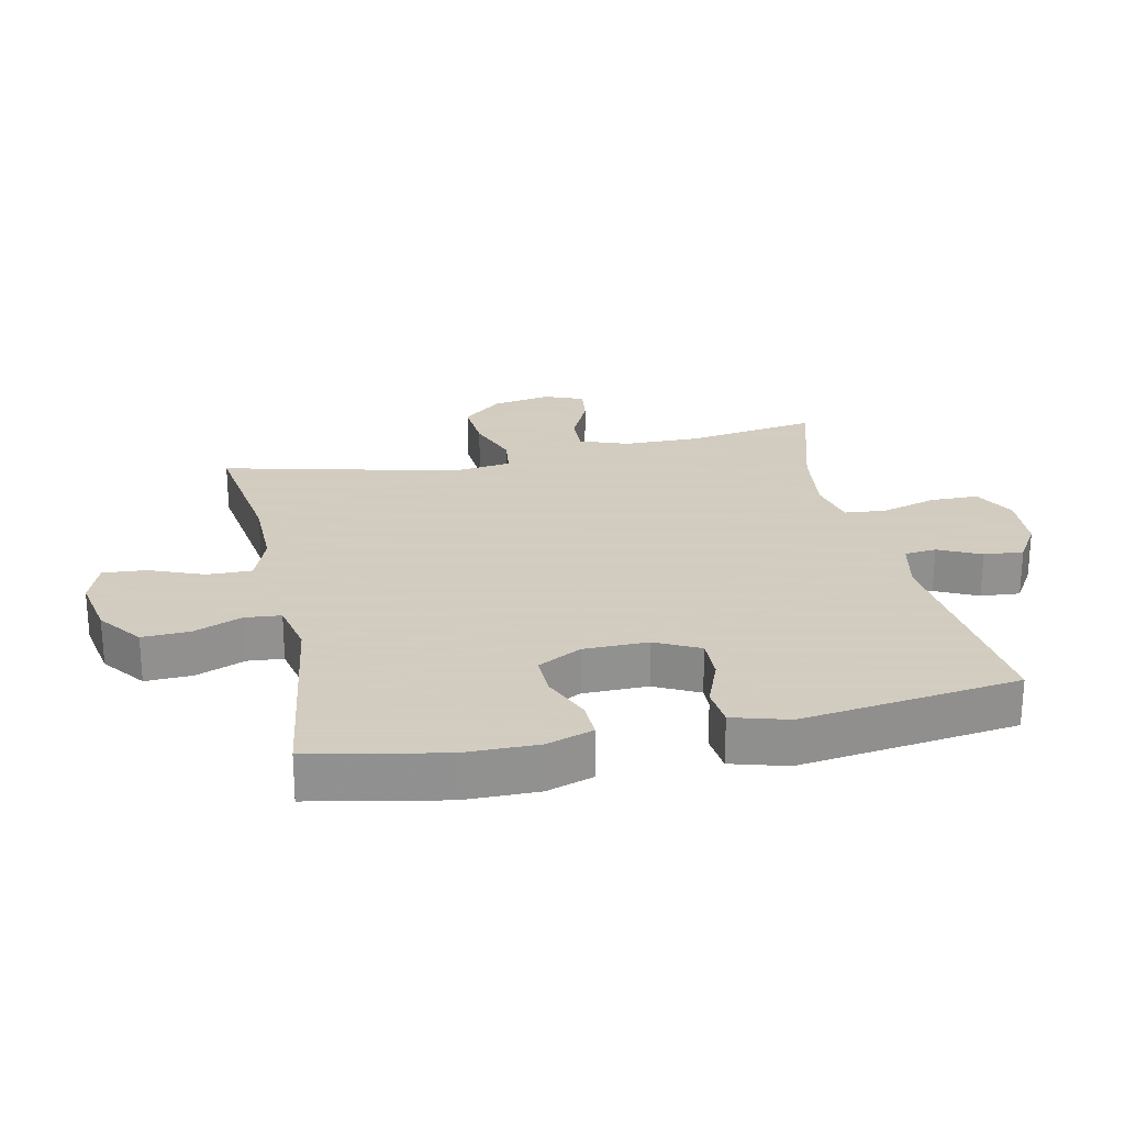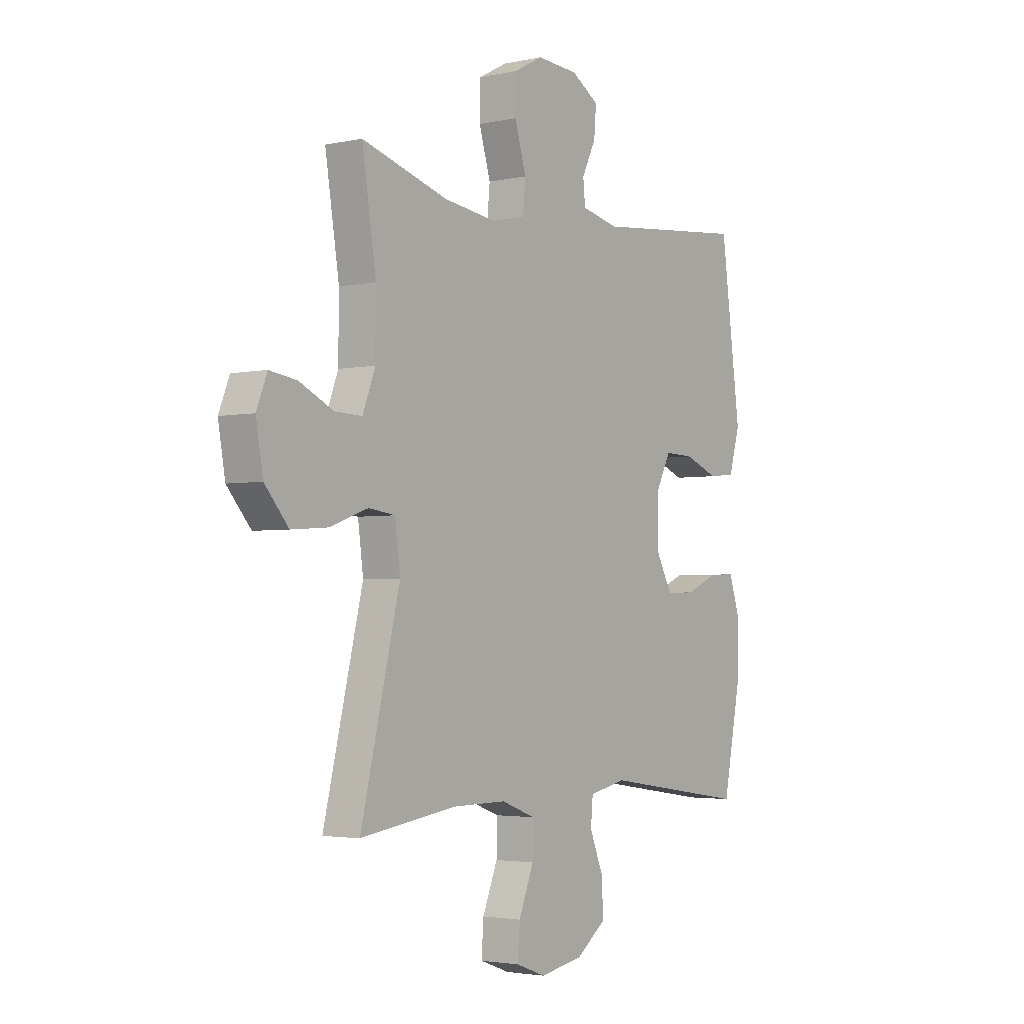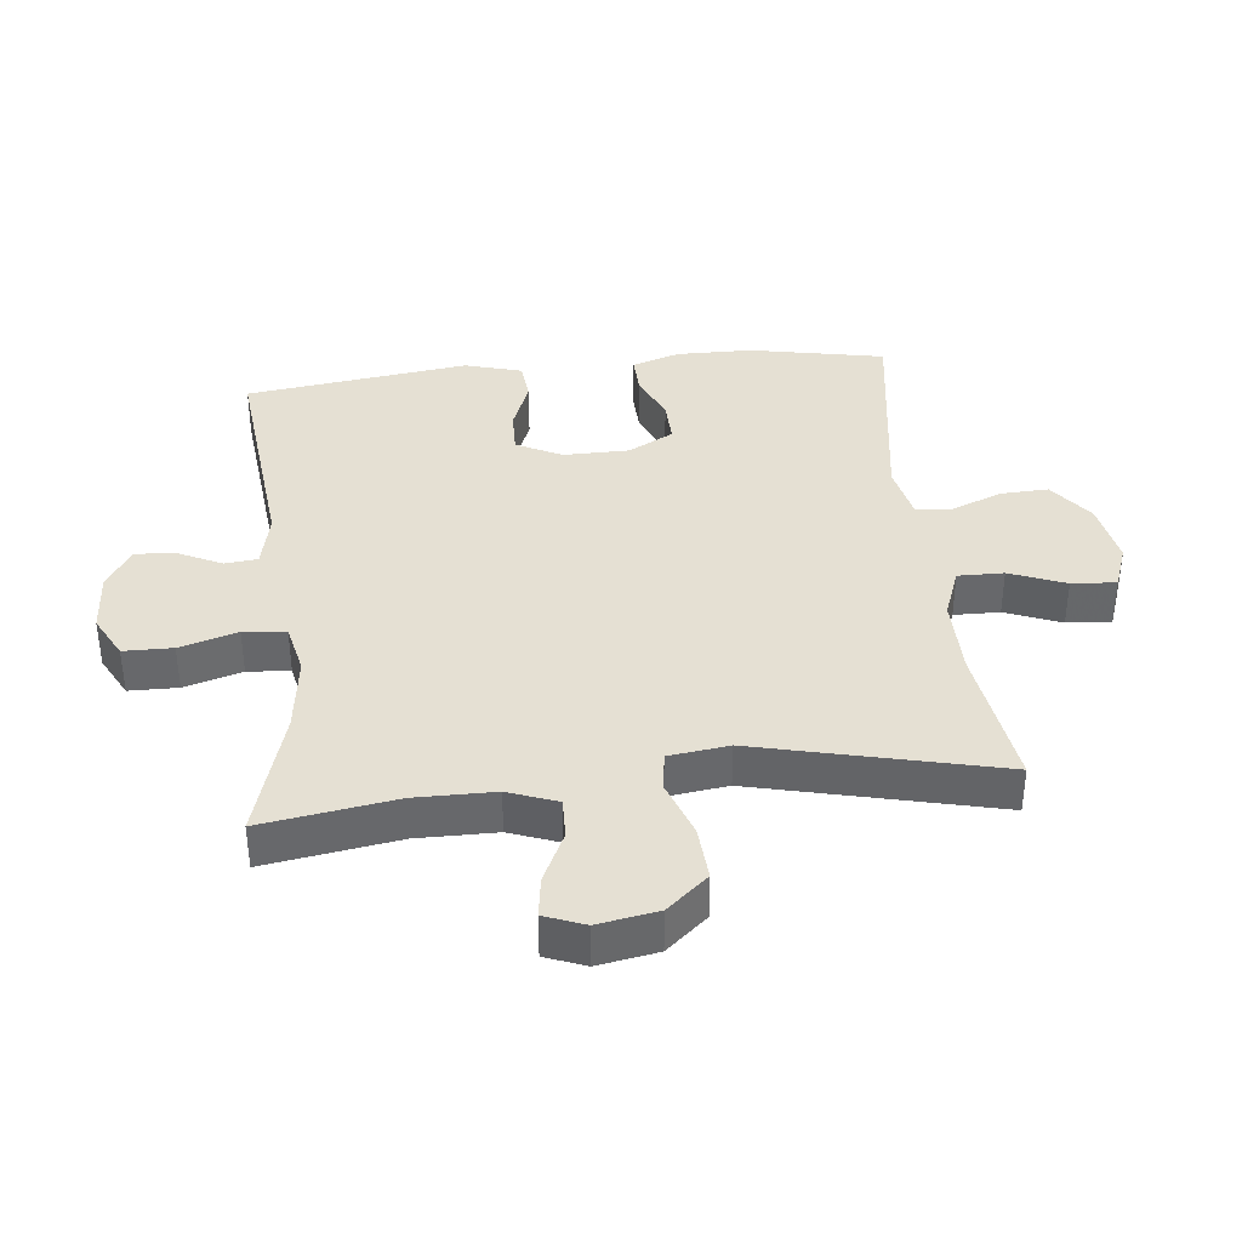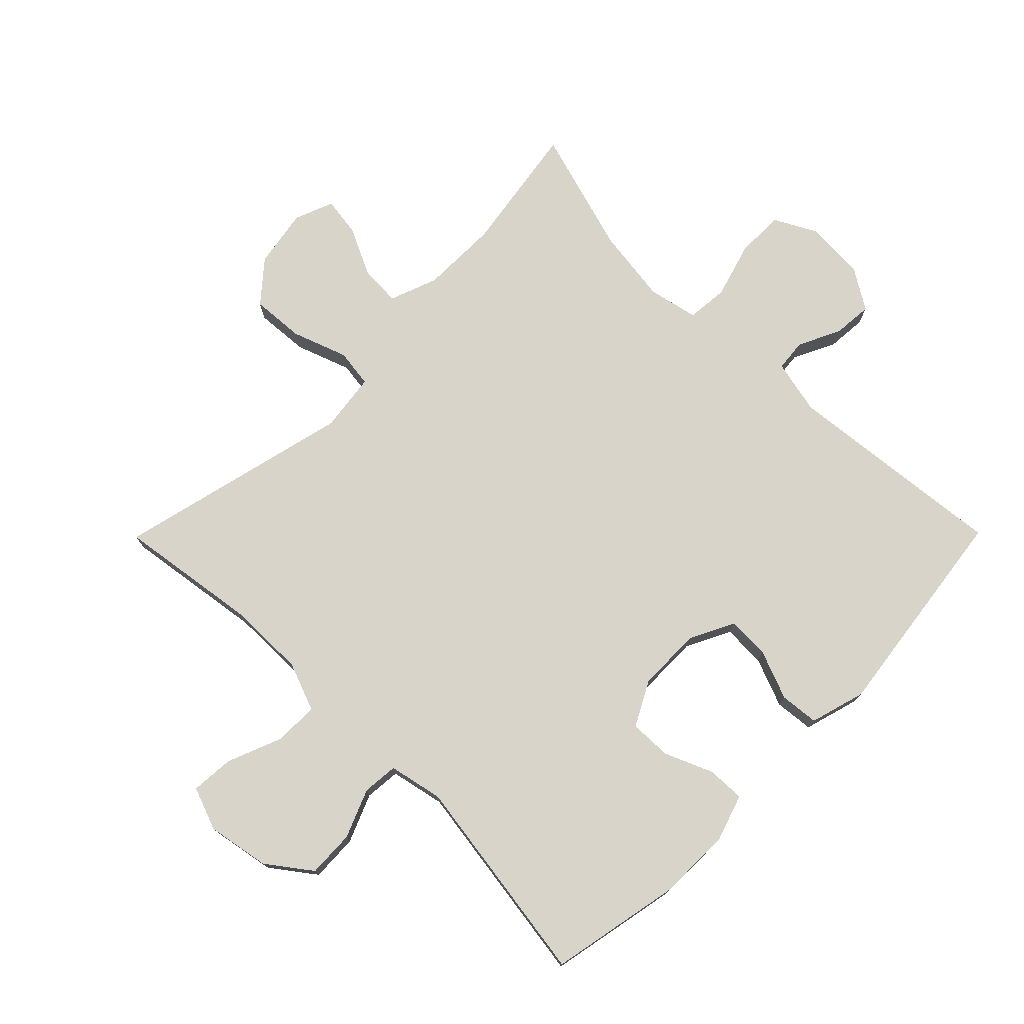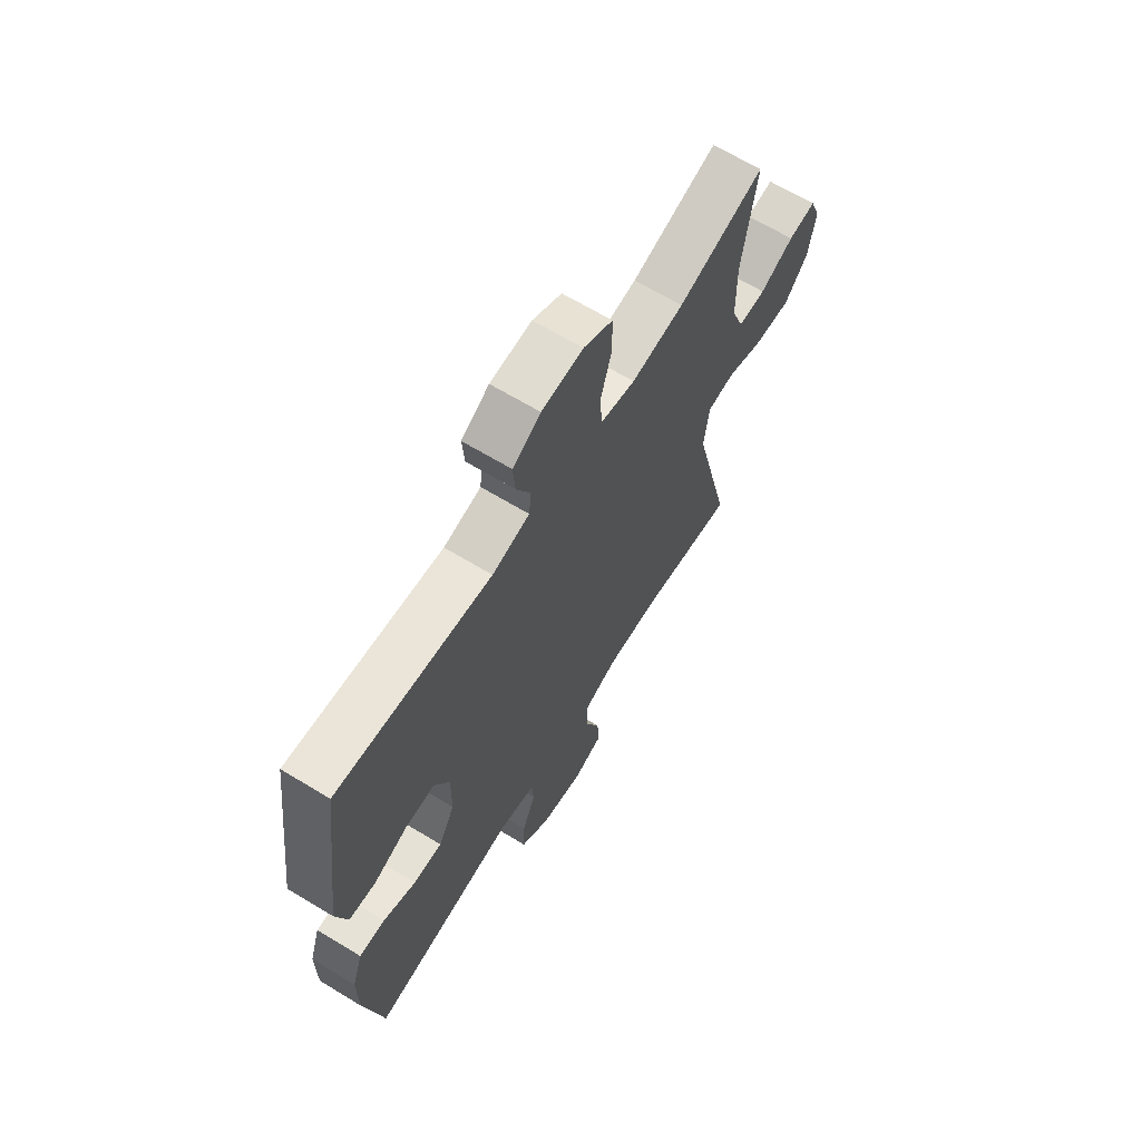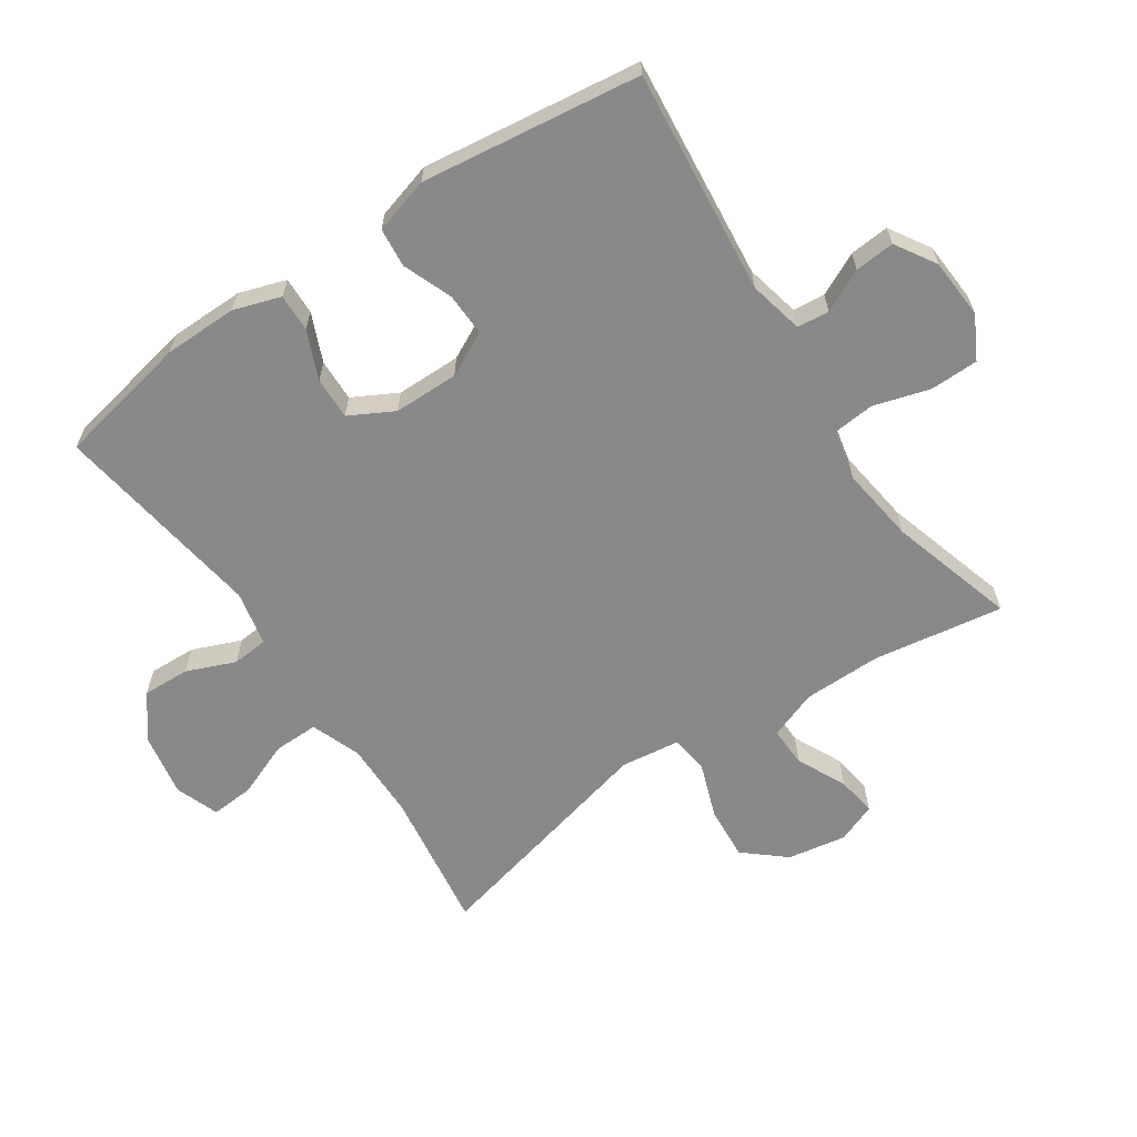
<metadata>
{"format":"obj","ext":"obj","renderer":"f3d","projection":"perspective","resolution":1024,"background":"white","views":[{"elev":24.3,"azim":-102.1,"up":"+Y"},{"elev":-3.0,"azim":126.3,"up":"+Z"},{"elev":37.9,"azim":83.8,"up":"+Y"},{"elev":75.6,"azim":-135.3,"up":"+Y"},{"elev":65.9,"azim":-58.6,"up":"+Z"},{"elev":-63.2,"azim":-56.0,"up":"+Y"}]}
</metadata>
<code>
v -0.5 0.07 0.5
v -0.15 0.07 0.464
v -0.065 0.07 0.483
v -0.06 0.07 0.533
v -0.092 0.07 0.599
v -0.097 0.07 0.661
v -0.034 0.07 0.7
v 0.06 0.07 0.706
v 0.126 0.07 0.671
v 0.127 0.07 0.596
v 0.101 0.07 0.508
v 0.107 0.07 0.443
v 0.185 0.07 0.426
v 0.304 0.07 0.442
v 0.5 0.07 0.5
v 0.468 0.07 0.296
v 0.469 0.07 0.175
v 0.497 0.07 0.1
v 0.559 0.07 0.102
v 0.636 0.07 0.139
v 0.698 0.07 0.148
v 0.722 0.07 0.087
v 0.706 0.07 -0.005
v 0.652 0.07 -0.068
v 0.569 0.07 -0.062
v 0.483 0.07 -0.031
v 0.423 0.07 -0.039
v 0.411 0.07 -0.131
v 0.5 0.07 -0.5
v 0.279 0.07 -0.468
v 0.158 0.07 -0.467
v 0.081 0.07 -0.496
v 0.082 0.07 -0.566
v 0.116 0.07 -0.651
v 0.121 0.07 -0.719
v 0.053 0.07 -0.744
v -0.045 0.07 -0.726
v -0.113 0.07 -0.675
v -0.11 0.07 -0.601
v -0.079 0.07 -0.525
v -0.084 0.07 -0.469
v -0.169 0.07 -0.451
v -0.5 0.07 -0.5
v -0.541 0.07 -0.293
v -0.542 0.07 -0.178
v -0.518 0.07 -0.105
v -0.459 0.07 -0.107
v -0.384 0.07 -0.139
v -0.318 0.07 -0.141
v -0.281 0.07 -0.072
v -0.28 0.07 0.029
v -0.315 0.07 0.098
v -0.382 0.07 0.096
v -0.459 0.07 0.066
v -0.52 0.07 0.072
v -0.545 0.07 0.159
v -0.5 0 0.5
v -0.15 0 0.464
v -0.065 0 0.483
v -0.06 0 0.533
v -0.092 0 0.599
v -0.097 0 0.661
v -0.034 0 0.7
v 0.06 0 0.706
v 0.126 0 0.671
v 0.127 0 0.596
v 0.101 0 0.508
v 0.107 0 0.443
v 0.185 0 0.426
v 0.304 0 0.442
v 0.5 0 0.5
v 0.468 0 0.296
v 0.469 0 0.175
v 0.497 0 0.1
v 0.559 0 0.102
v 0.636 0 0.139
v 0.698 0 0.148
v 0.722 0 0.087
v 0.706 0 -0.005
v 0.652 0 -0.068
v 0.569 0 -0.062
v 0.483 0 -0.031
v 0.423 0 -0.039
v 0.411 0 -0.131
v 0.5 0 -0.5
v 0.279 0 -0.468
v 0.158 0 -0.467
v 0.081 0 -0.496
v 0.082 0 -0.566
v 0.116 0 -0.651
v 0.121 0 -0.719
v 0.053 0 -0.744
v -0.045 0 -0.726
v -0.113 0 -0.675
v -0.11 0 -0.601
v -0.079 0 -0.525
v -0.084 0 -0.469
v -0.169 0 -0.451
v -0.5 0 -0.5
v -0.541 0 -0.293
v -0.542 0 -0.178
v -0.518 0 -0.105
v -0.459 0 -0.107
v -0.384 0 -0.139
v -0.318 0 -0.141
v -0.281 0 -0.072
v -0.28 0 0.029
v -0.315 0 0.098
v -0.382 0 0.096
v -0.459 0 0.066
v -0.52 0 0.072
v -0.545 0 0.159
f 53 54 55 56
f 52 53 56 1
f 51 52 1 2
f 50 51 2 3
f 45 46 47 48
f 45 48 49
f 42 43 44 45
f 41 42 45 49
f 37 38 39 40
f 37 40 41
f 36 37 41
f 33 34 35 36
f 32 33 36 41
f 31 32 41 49
f 28 29 30
f 27 28 30 31
f 23 24 25 26
f 21 22 23 26
f 19 20 21 26
f 18 19 26 27
f 17 18 27 31
f 14 15 16
f 13 14 16 17
f 12 13 17 31
f 8 9 10 11
f 4 5 6 7
f 3 4 7 8
f 50 3 8 11
f 31 49 50
f 11 12 31 50
f 112 111 110 109
f 57 112 109 108
f 58 57 108 107
f 59 58 107 106
f 104 103 102 101
f 105 104 101
f 101 100 99 98
f 105 101 98 97
f 96 95 94 93
f 97 96 93
f 97 93 92
f 92 91 90 89
f 97 92 89 88
f 105 97 88 87
f 86 85 84
f 87 86 84 83
f 82 81 80 79
f 82 79 78 77
f 82 77 76 75
f 83 82 75 74
f 87 83 74 73
f 72 71 70
f 73 72 70 69
f 87 73 69 68
f 67 66 65 64
f 63 62 61 60
f 64 63 60 59
f 67 64 59 106
f 106 105 87
f 106 87 68 67
f 1 57 58 2
f 2 58 59 3
f 3 59 60 4
f 4 60 61 5
f 5 61 62 6
f 6 62 63 7
f 7 63 64 8
f 8 64 65 9
f 9 65 66 10
f 10 66 67 11
f 11 67 68 12
f 12 68 69 13
f 13 69 70 14
f 14 70 71 15
f 15 71 72 16
f 16 72 73 17
f 17 73 74 18
f 18 74 75 19
f 19 75 76 20
f 20 76 77 21
f 21 77 78 22
f 22 78 79 23
f 23 79 80 24
f 24 80 81 25
f 25 81 82 26
f 26 82 83 27
f 27 83 84 28
f 28 84 85 29
f 29 85 86 30
f 30 86 87 31
f 31 87 88 32
f 32 88 89 33
f 33 89 90 34
f 34 90 91 35
f 35 91 92 36
f 36 92 93 37
f 37 93 94 38
f 38 94 95 39
f 39 95 96 40
f 40 96 97 41
f 41 97 98 42
f 42 98 99 43
f 43 99 100 44
f 44 100 101 45
f 45 101 102 46
f 46 102 103 47
f 47 103 104 48
f 48 104 105 49
f 49 105 106 50
f 50 106 107 51
f 51 107 108 52
f 52 108 109 53
f 53 109 110 54
f 54 110 111 55
f 55 111 112 56
f 56 112 57 1

</code>
